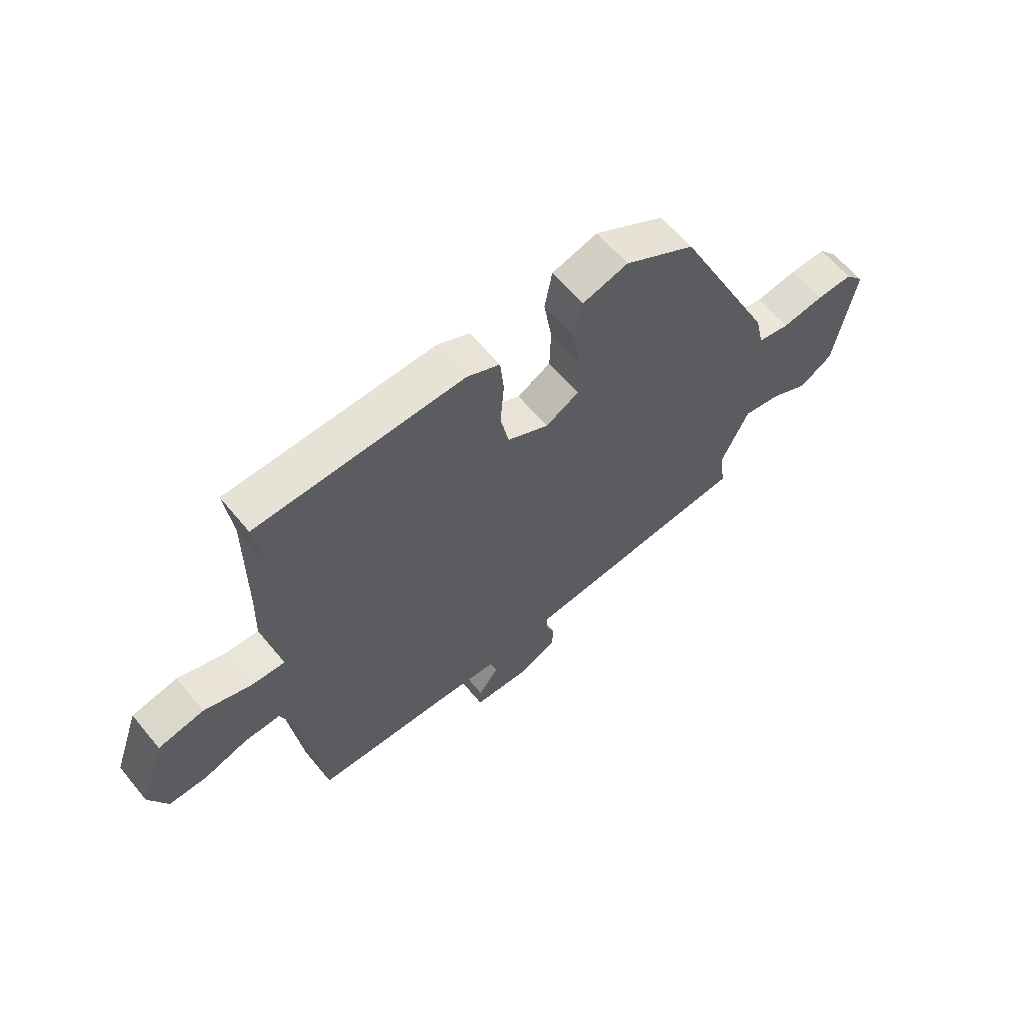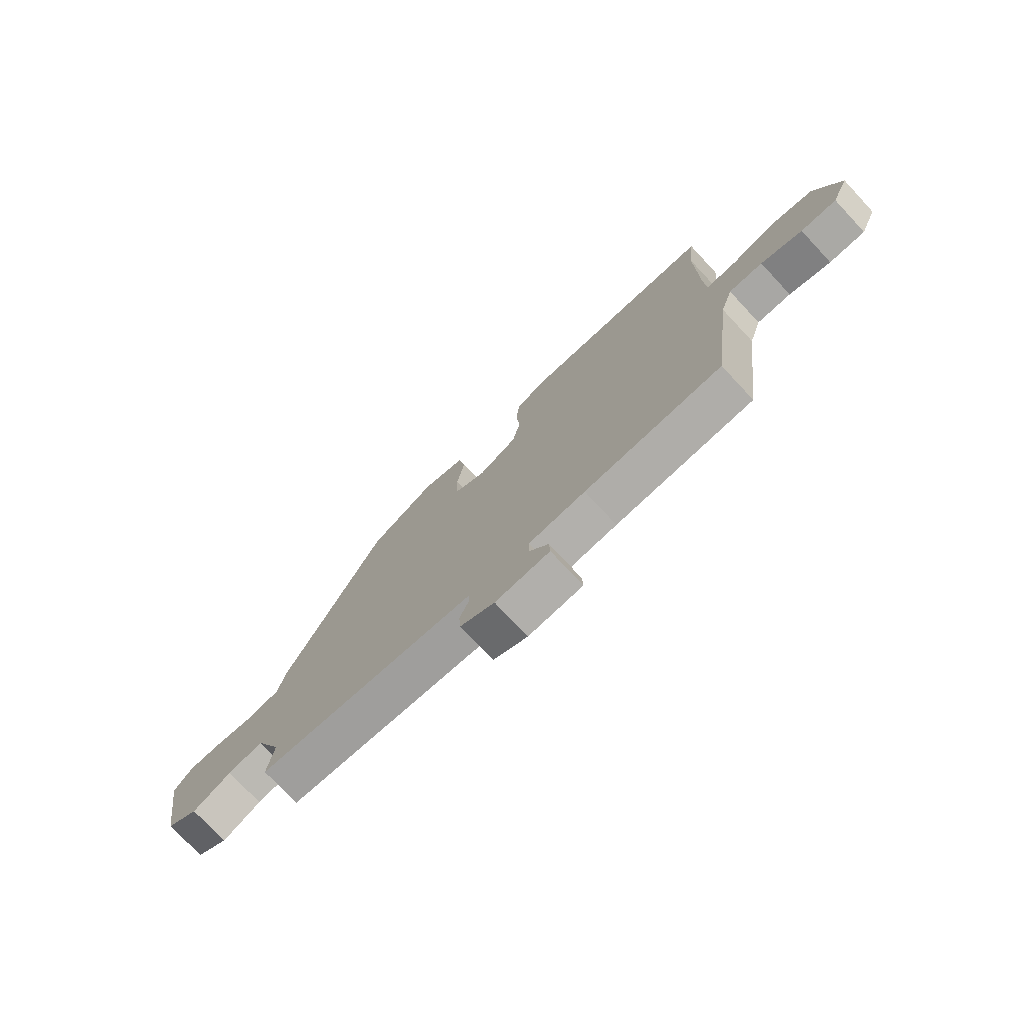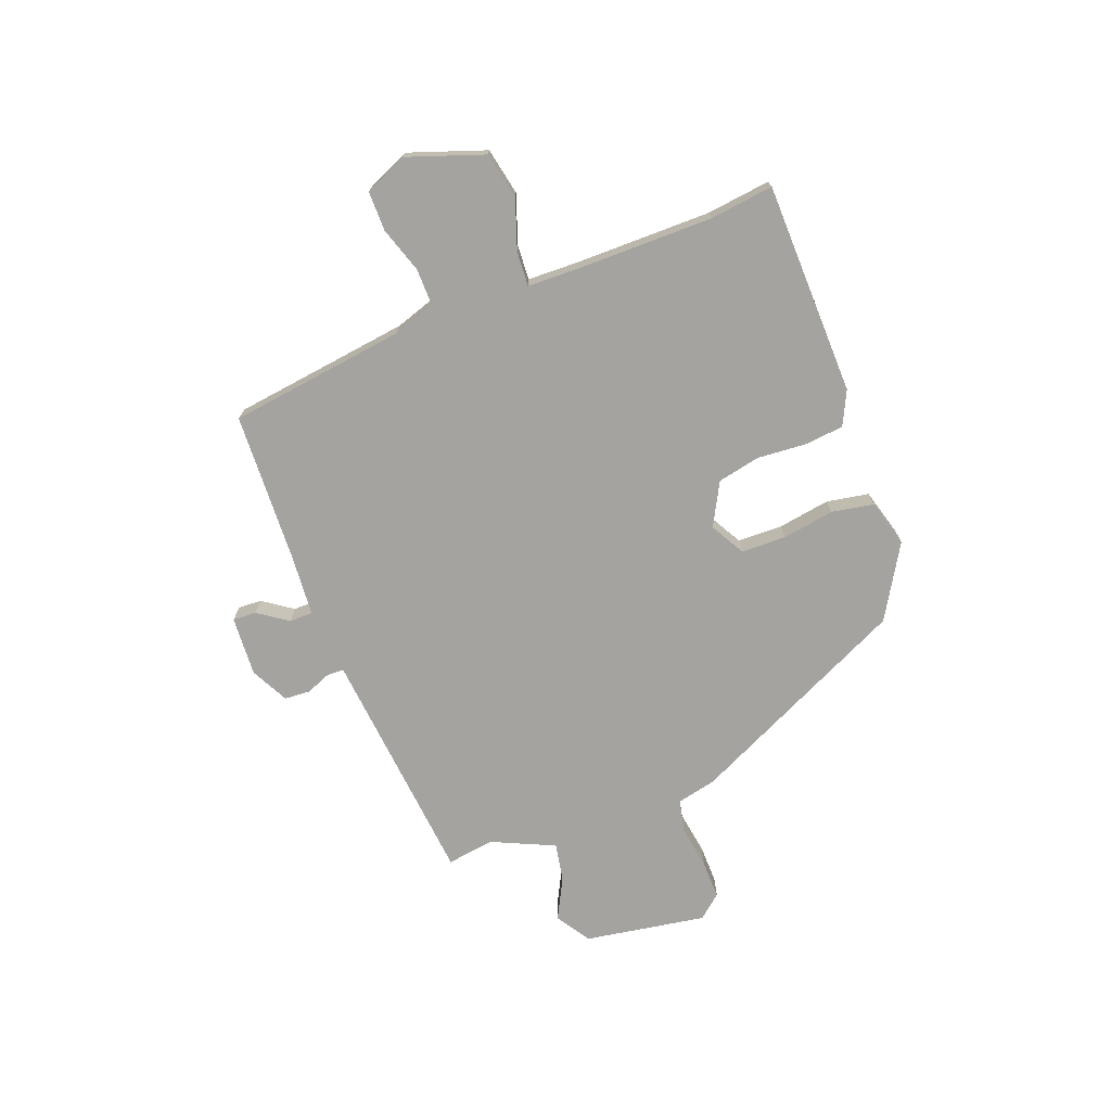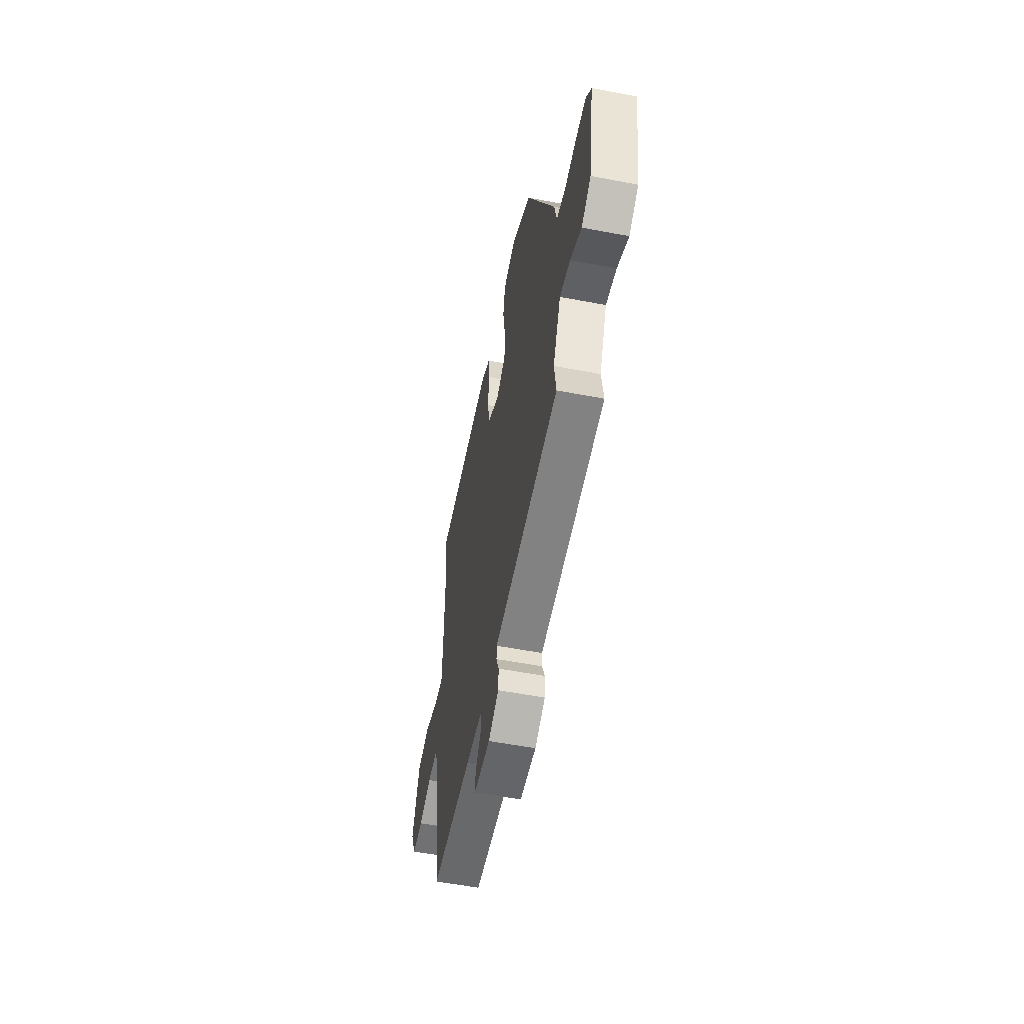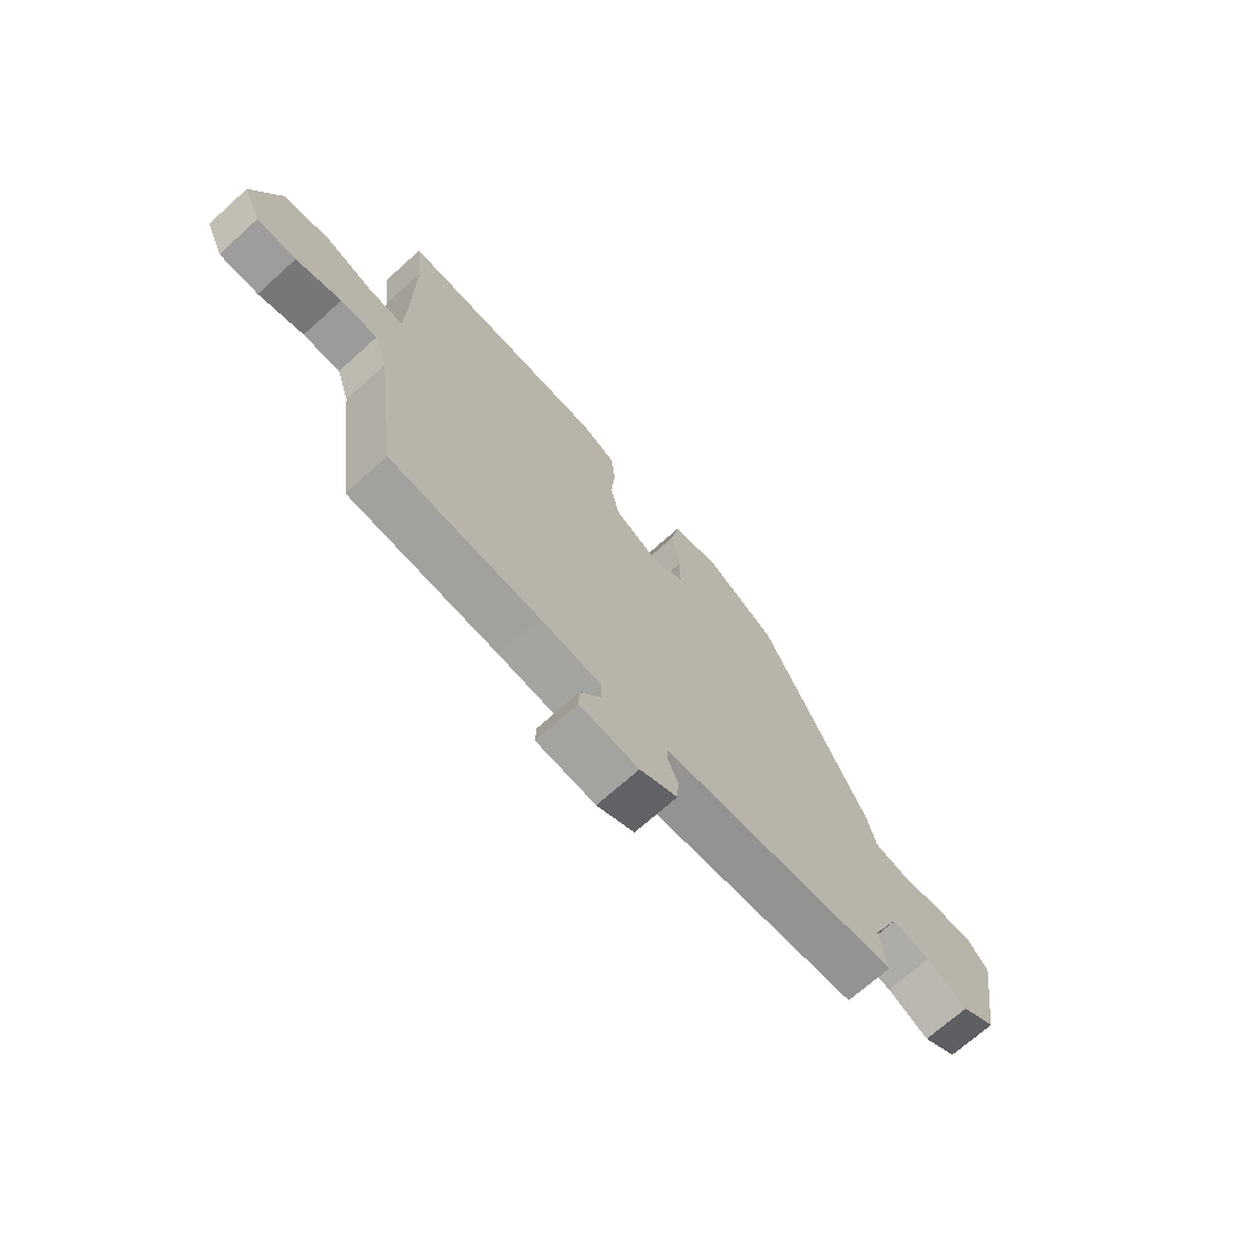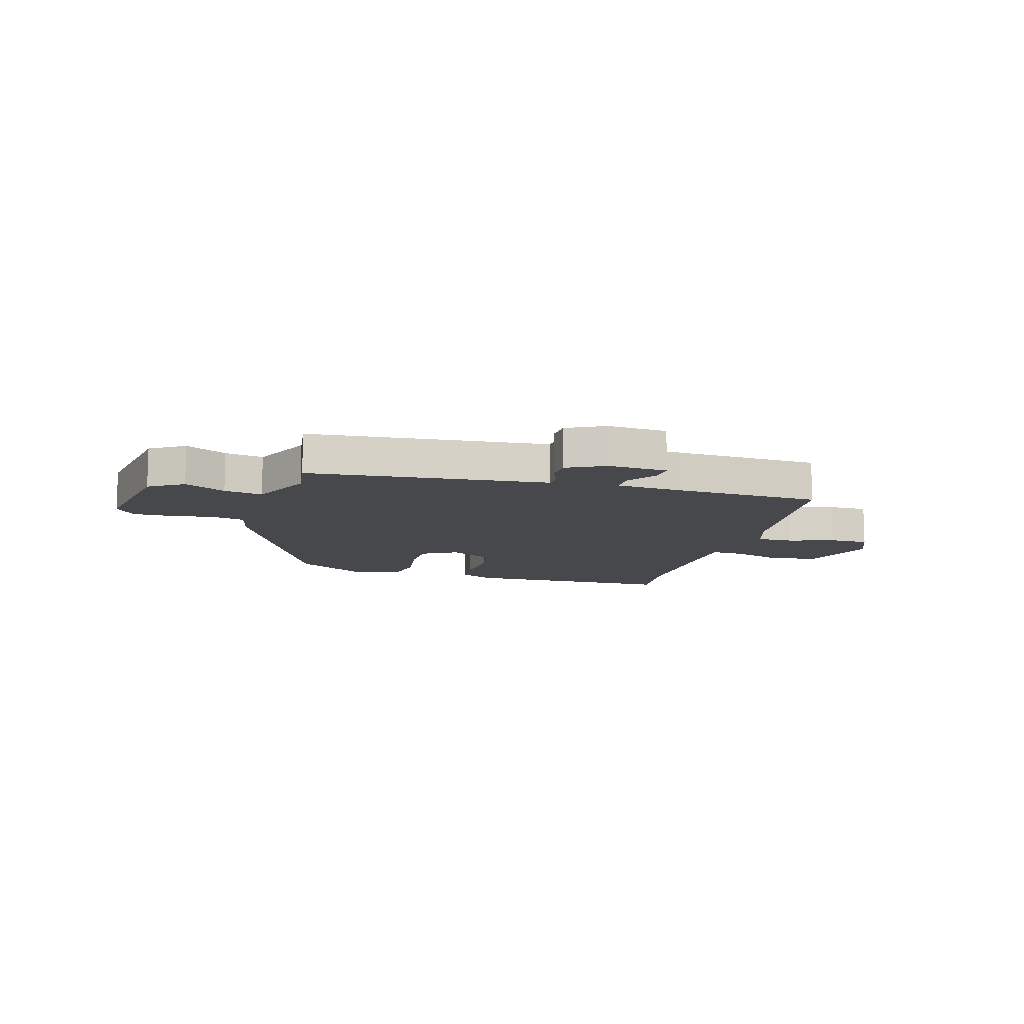
<metadata>
{"format":"obj","ext":"obj","renderer":"f3d","projection":"perspective","resolution":1024,"background":"white","views":[{"elev":62.1,"azim":-39.5,"up":"+Z"},{"elev":-75.3,"azim":-136.9,"up":"+Z"},{"elev":-72.8,"azim":-69.0,"up":"+Y"},{"elev":-55.3,"azim":78.6,"up":"+Z"},{"elev":-70.4,"azim":-48.0,"up":"+Z"},{"elev":-11.2,"azim":164.1,"up":"+Y"}]}
</metadata>
<code>
v 0.324 0.07 0.458
v 0.515 0.07 0.054
v 0.531 0.07 -0.018
v 0.592 0.07 -0.031
v 0.671 0.07 -0.019
v 0.741 0.07 -0.018
v 0.777 0.07 -0.061
v 0.74 0.07 -0.283
v 0.677 0.07 -0.323
v 0.602 0.07 -0.284
v 0.532 0.07 -0.271
v 0.48 0.07 -0.385
v 0.492 0.07 -0.472
v 0.119 0.07 -0.507
v 0.055 0.07 -0.513
v 0.054 0.07 -0.544
v 0.072 0.07 -0.589
v 0.069 0.07 -0.636
v 0 0.07 -0.671
v -0.109 0.07 -0.664
v -0.107 0.07 -0.621
v -0.069 0.07 -0.567
v -0.069 0.07 -0.524
v -0.182 0.07 -0.515
v -0.456 0.07 -0.502
v -0.498 0.07 -0.178
v -0.523 0.07 -0.101
v -0.591 0.07 -0.102
v -0.674 0.07 -0.129
v -0.746 0.07 -0.129
v -0.78 0.07 -0.052
v -0.731 0.07 0.088
v -0.645 0.07 0.105
v -0.556 0.07 0.074
v -0.493 0.07 0.07
v -0.49 0.07 0.166
v -0.489 0.07 0.412
v -0.503 0.07 0.528
v -0.115 0.07 0.535
v -0.053 0.07 0.505
v -0.046 0.07 0.433
v -0.053 0.07 0.344
v -0.037 0.07 0.266
v 0.041 0.07 0.224
v 0.104 0.07 0.259
v 0.106 0.07 0.341
v 0.091 0.07 0.436
v 0.105 0.07 0.513
v 0.191 0.07 0.537
v 0.324 0 0.458
v 0.515 0 0.054
v 0.531 0 -0.018
v 0.592 0 -0.031
v 0.671 0 -0.019
v 0.741 0 -0.018
v 0.777 0 -0.061
v 0.74 0 -0.283
v 0.677 0 -0.323
v 0.602 0 -0.284
v 0.532 0 -0.271
v 0.48 0 -0.385
v 0.492 0 -0.472
v 0.119 0 -0.507
v 0.055 0 -0.513
v 0.054 0 -0.544
v 0.072 0 -0.589
v 0.069 0 -0.636
v 0 0 -0.671
v -0.109 0 -0.664
v -0.107 0 -0.621
v -0.069 0 -0.567
v -0.069 0 -0.524
v -0.182 0 -0.515
v -0.456 0 -0.502
v -0.498 0 -0.178
v -0.523 0 -0.101
v -0.591 0 -0.102
v -0.674 0 -0.129
v -0.746 0 -0.129
v -0.78 0 -0.052
v -0.731 0 0.088
v -0.645 0 0.105
v -0.556 0 0.074
v -0.493 0 0.07
v -0.49 0 0.166
v -0.489 0 0.412
v -0.503 0 0.528
v -0.115 0 0.535
v -0.053 0 0.505
v -0.046 0 0.433
v -0.053 0 0.344
v -0.037 0 0.266
v 0.041 0 0.224
v 0.104 0 0.259
v 0.106 0 0.341
v 0.091 0 0.436
v 0.105 0 0.513
v 0.191 0 0.537
f 1 2 3
f 49 1 3
f 48 49 3
f 47 48 3
f 46 47 3
f 45 46 3
f 44 45 3
f 40 41 42
f 39 40 42
f 38 39 42
f 37 38 42
f 36 37 42 43
f 35 36 43 44
f 32 33 34
f 31 32 34
f 30 31 34
f 29 30 34
f 28 29 34
f 27 28 34 35
f 35 44 3
f 27 35 3
f 26 27 3
f 20 21 22
f 19 20 22
f 18 19 22
f 17 18 22
f 16 17 22
f 15 16 22 23
f 15 23 24
f 14 15 24
f 13 14 24
f 12 13 24
f 8 9 10
f 7 8 10
f 6 7 10
f 5 6 10
f 4 5 10
f 4 10 11
f 24 25 26
f 12 24 26
f 11 12 26
f 4 11 26
f 3 4 26
f 52 51 50
f 52 50 98
f 52 98 97
f 52 97 96
f 52 96 95
f 52 95 94
f 52 94 93
f 91 90 89
f 91 89 88
f 91 88 87
f 91 87 86
f 92 91 86 85
f 93 92 85 84
f 83 82 81
f 83 81 80
f 83 80 79
f 83 79 78
f 83 78 77
f 84 83 77 76
f 52 93 84
f 52 84 76
f 52 76 75
f 71 70 69
f 71 69 68
f 71 68 67
f 71 67 66
f 71 66 65
f 72 71 65 64
f 73 72 64
f 73 64 63
f 73 63 62
f 73 62 61
f 59 58 57
f 59 57 56
f 59 56 55
f 59 55 54
f 59 54 53
f 60 59 53
f 75 74 73
f 75 73 61
f 75 61 60
f 75 60 53
f 75 53 52
f 1 50 51 2
f 2 51 52 3
f 3 52 53 4
f 4 53 54 5
f 5 54 55 6
f 6 55 56 7
f 7 56 57 8
f 8 57 58 9
f 9 58 59 10
f 10 59 60 11
f 11 60 61 12
f 12 61 62 13
f 13 62 63 14
f 14 63 64 15
f 15 64 65 16
f 16 65 66 17
f 17 66 67 18
f 18 67 68 19
f 19 68 69 20
f 20 69 70 21
f 21 70 71 22
f 22 71 72 23
f 23 72 73 24
f 24 73 74 25
f 25 74 75 26
f 26 75 76 27
f 27 76 77 28
f 28 77 78 29
f 29 78 79 30
f 30 79 80 31
f 31 80 81 32
f 32 81 82 33
f 33 82 83 34
f 34 83 84 35
f 35 84 85 36
f 36 85 86 37
f 37 86 87 38
f 38 87 88 39
f 39 88 89 40
f 40 89 90 41
f 41 90 91 42
f 42 91 92 43
f 43 92 93 44
f 44 93 94 45
f 45 94 95 46
f 46 95 96 47
f 47 96 97 48
f 48 97 98 49
f 49 98 50 1

</code>
